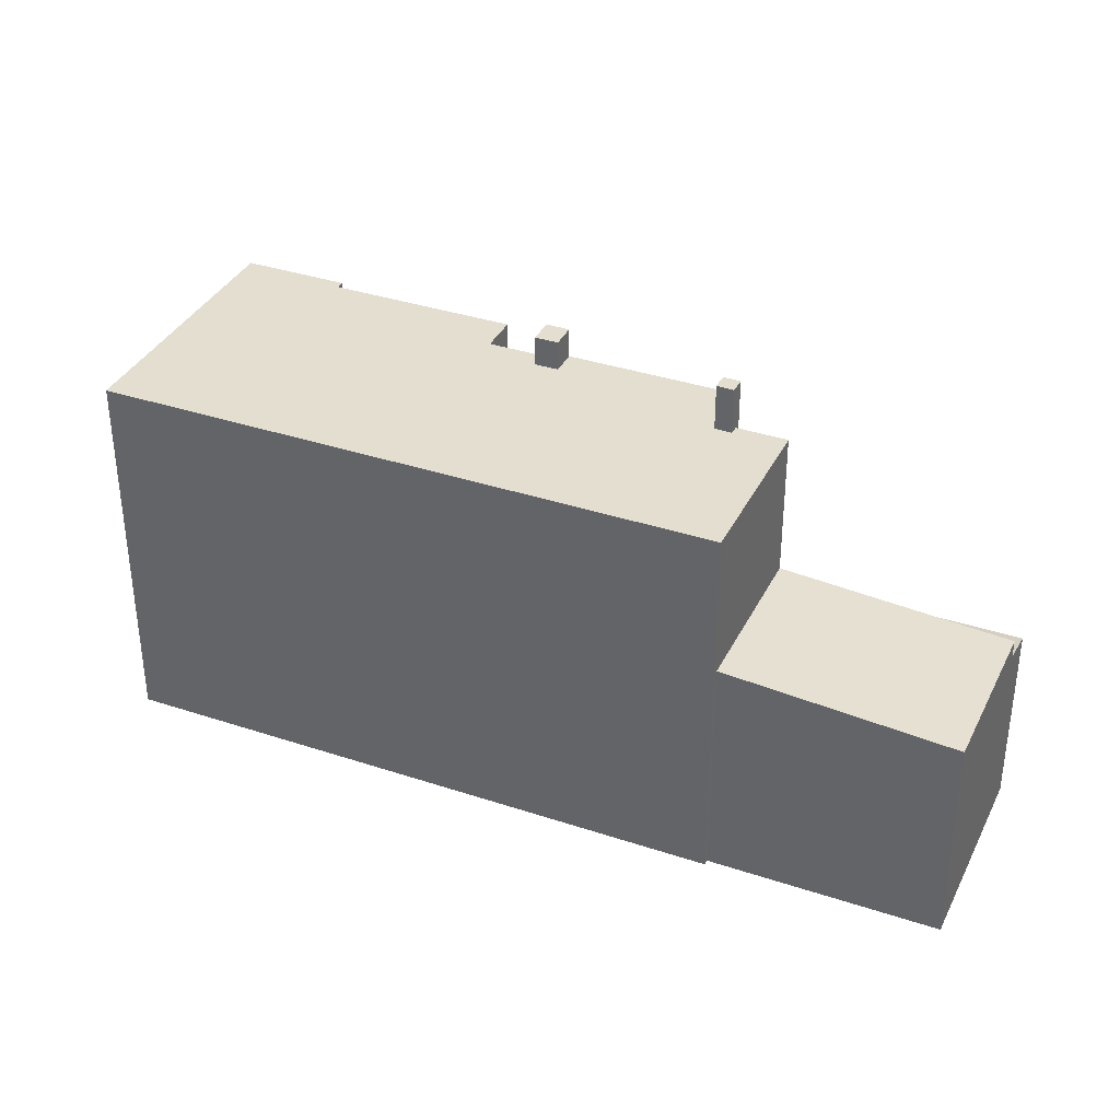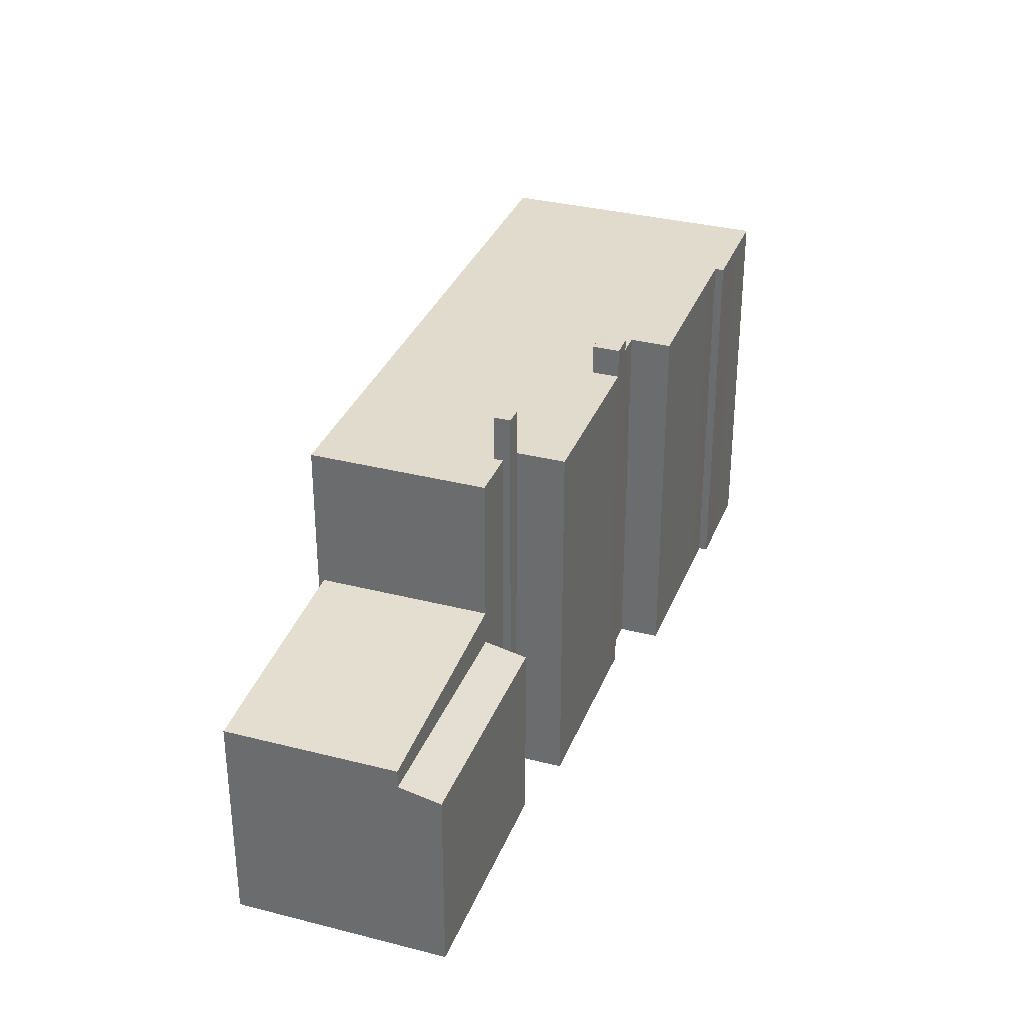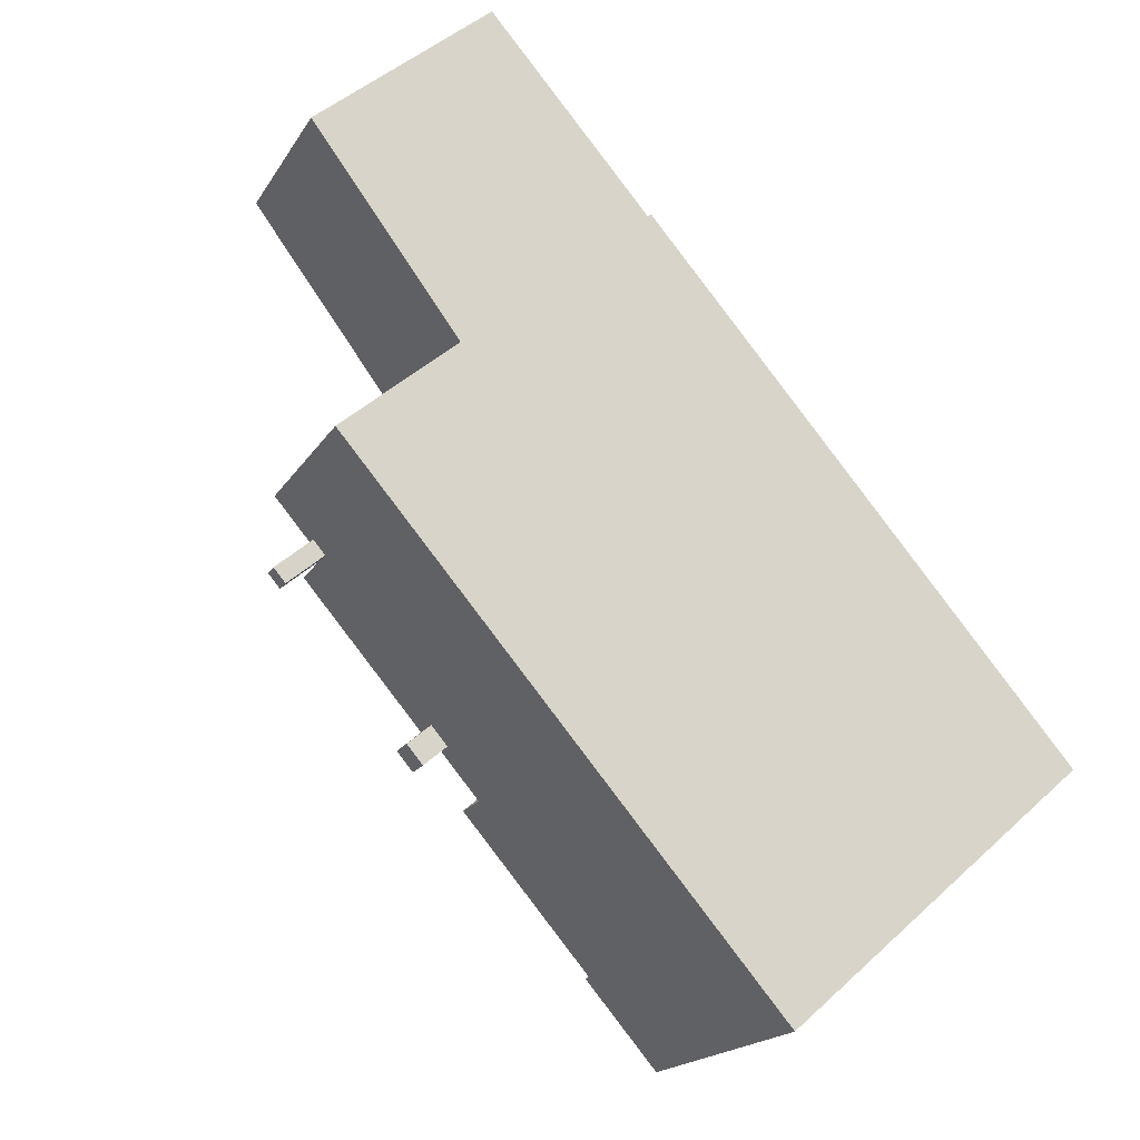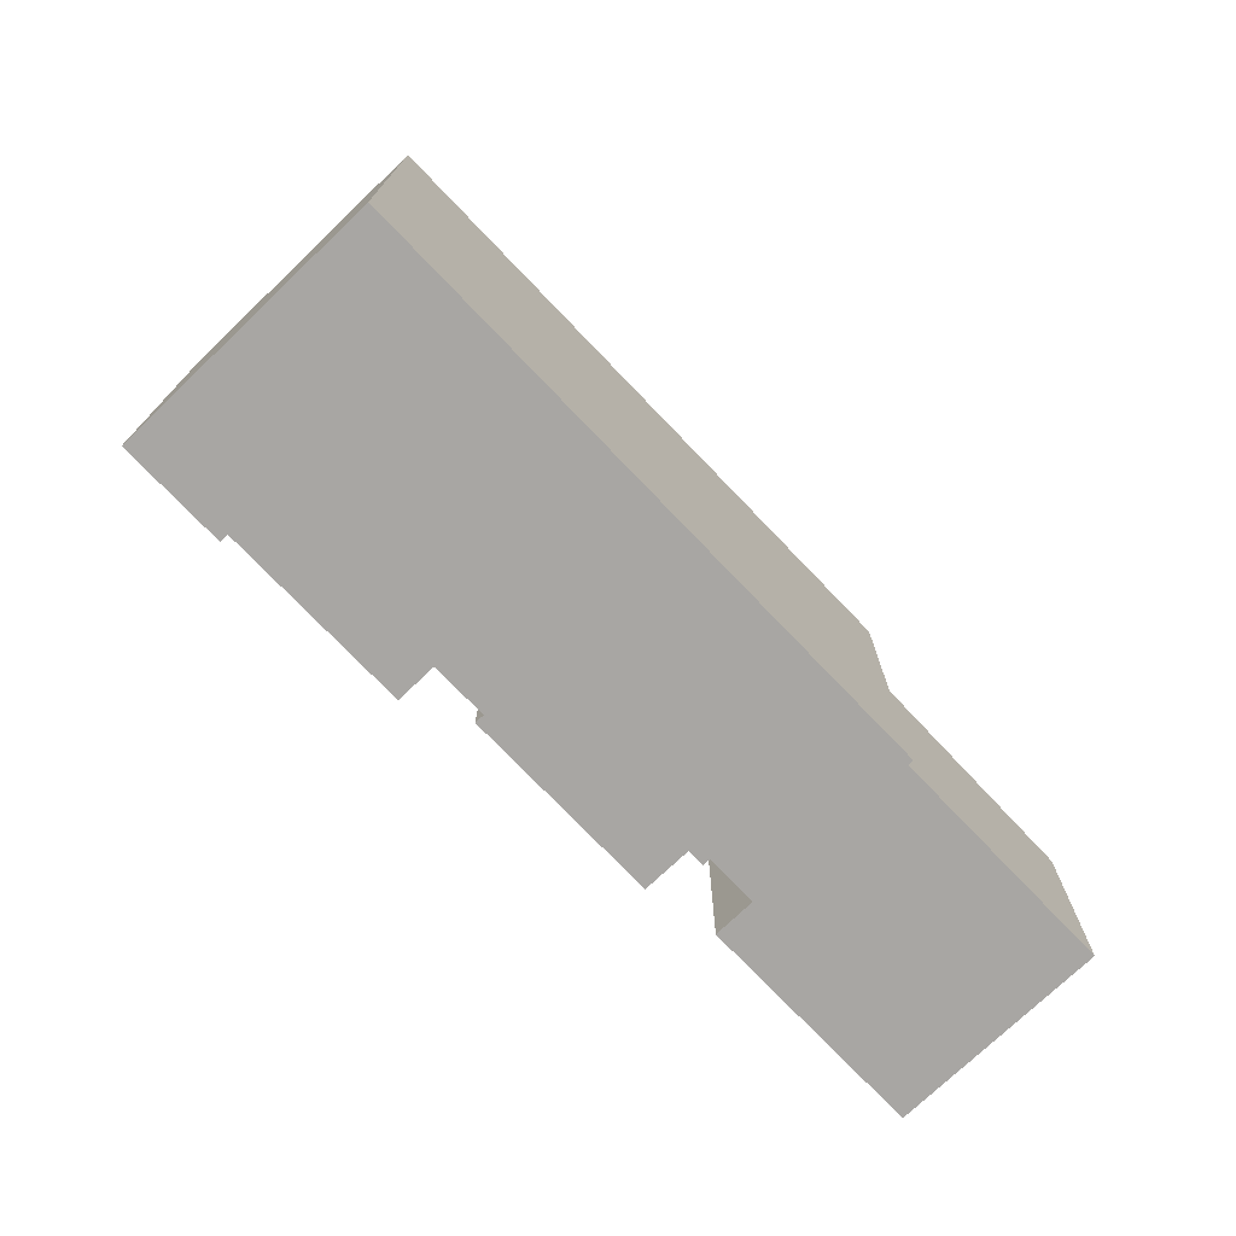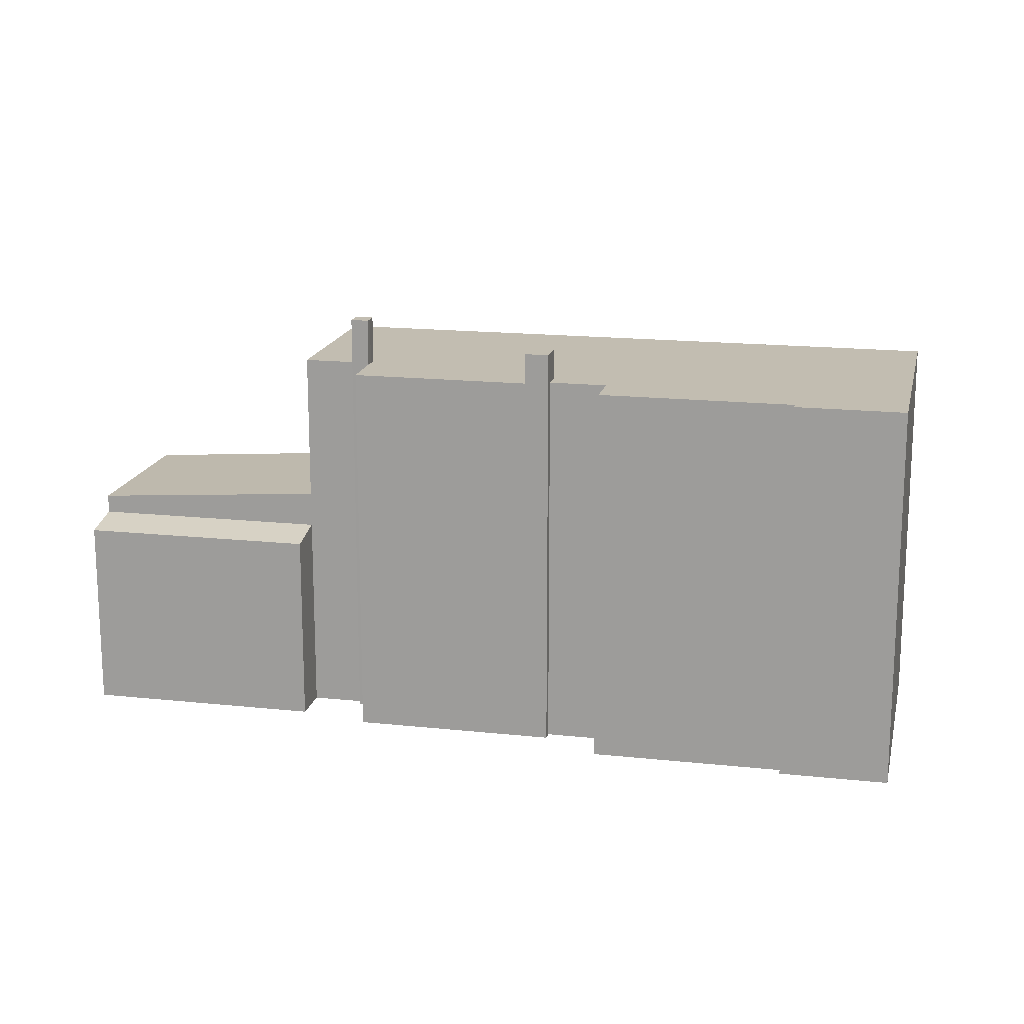
<metadata>
{"format":"obj","ext":"obj","renderer":"f3d","projection":"perspective","resolution":1024,"background":"white","views":[{"elev":35.9,"azim":-8.7,"up":"+Y"},{"elev":33.2,"azim":77.1,"up":"+Y"},{"elev":47.4,"azim":-135.7,"up":"+Z"},{"elev":-74.3,"azim":-78.6,"up":"+Y"},{"elev":16.8,"azim":160.0,"up":"+Y"}]}
</metadata>
<code>
v 4.614 5.926 6.944
v 5.882 5.926 2.094
v 5.544 5.926 1.874
v 4.614 5.926 6.944
v 6.033 5.926 1.863
v 5.882 5.926 2.094
v 1.922 5.926 -2.223
v 4.614 5.926 6.944
v 5.453 5.926 1.814
v 1.76 5.926 -1.967
v 4.614 5.926 6.944
v 1.922 5.926 -2.223
v 1.922 5.926 -2.223
v 5.453 5.926 1.814
v 5.597 5.926 1.587
v 4.614 5.926 6.944
v 5.544 5.926 1.874
v 5.453 5.926 1.814
v 4.614 5.926 6.944
v 7.316 5.926 2.675
v 6.033 5.926 1.863
v 1.754 5.926 -1.958
v 4.523 5.926 7.088
v 4.614 5.926 6.944
v 1.754 5.926 -1.958
v 4.614 5.926 6.944
v 1.76 5.926 -1.967
v 2.138 5.926 -2.565
v 5.727 5.926 1.395
v 6.484 5.926 0.1854
v 2.138 5.926 -2.565
v 5.597 5.926 1.587
v 5.727 5.926 1.395
v 1.922 5.926 -2.223
v 5.597 5.926 1.587
v 2.138 5.926 -2.565
v -10.91 5.927 -2.68
v 4.523 5.926 7.088
v -0.009104 5.926 -3.591
v -0.009104 5.926 -3.591
v 4.523 5.926 7.088
v 1.115 5.926 -2.264
v 1.115 5.926 -2.264
v 4.523 5.926 7.088
v 1.64 5.926 -1.932
v -0.009104 5.926 -3.591
v 1.115 5.926 -2.264
v 1.393 5.926 -2.704
v -10.91 5.927 -2.68
v -0.009104 5.926 -3.591
v -3.291 5.926 -7.095
v -10.91 5.927 -2.68
v -3.291 5.926 -7.095
v -4.085 5.926 -7.597
v -3.291 5.926 -7.095
v -0.009104 5.926 -3.591
v 0.6359 5.926 -4.61
v 1.64 5.926 -1.932
v 4.523 5.926 7.088
v 1.71 5.926 -1.888
v 1.71 5.926 -1.888
v 4.523 5.926 7.088
v 1.754 5.926 -1.958
v -10.91 5.927 -2.68
v -5.209 5.926 -8.611
v -6.602 5.927 -9.493
v -10.91 5.927 -2.68
v -4.085 5.926 -7.597
v -5.209 5.926 -8.611
v -5.209 5.926 -8.611
v -4.085 5.926 -7.597
v -3.948 5.926 -7.814
v 7.316 0.6296 2.675
v 13.05 0.6296 6.305
v 13.71 0.3776 5.265
v 7.974 0.3776 1.635
v 4.614 1.646 6.944
v 10.35 1.159 10.57
v 13.05 1.158 6.305
v 7.316 1.645 2.675
v 5.453 7.282 1.814
v 5.882 7.282 2.094
v 6.033 7.282 1.863
v 5.597 7.282 1.587
v 5.597 7.282 1.587
v 6.033 7.282 1.863
v 6.156 7.282 1.675
v 5.727 7.282 1.395
v 1.393 6.804 -2.704
v 1.71 6.805 -1.888
v 2.138 6.804 -2.565
v 1.115 6.804 -2.264
v 1.71 6.805 -1.888
v 1.393 6.804 -2.704
v 1.393 6.804 -2.704
v 2.138 6.804 -2.565
v 1.708 6.805 -2.837
v 1.393 6.804 -2.704
v 1.708 6.805 -2.837
v 1.543 6.804 -2.941
v -3.291 5.926 -7.095
v -1.328 -5.192 -5.852
v -3.291 -5.192 -7.095
v -1.328 -5.192 -5.852
v 0.6359 5.926 -4.61
v 0.6359 -5.192 -4.61
v -3.291 5.926 -7.095
v 0.6359 5.926 -4.61
v -1.328 -5.192 -5.852
v -4.085 5.926 -7.597
v -3.688 -5.192 -7.346
v -4.085 -5.192 -7.597
v -3.688 -5.192 -7.346
v -3.291 5.926 -7.095
v -3.291 -5.192 -7.095
v -4.085 5.926 -7.597
v -3.291 5.926 -7.095
v -3.688 -5.192 -7.346
v -4.017 -5.192 -7.705
v -3.948 -5.192 -7.814
v -3.948 5.926 -7.814
v -4.085 5.926 -7.597
v -4.085 -5.192 -7.597
v -4.017 -5.192 -7.705
v -4.085 5.926 -7.597
v -4.017 -5.192 -7.705
v -3.948 5.926 -7.814
v -5.209 5.926 -8.611
v -4.579 -5.192 -8.212
v -5.209 -5.192 -8.611
v -4.579 -5.192 -8.212
v -3.948 5.926 -7.814
v -3.948 -5.192 -7.814
v -5.209 5.926 -8.611
v -3.948 5.926 -7.814
v -4.579 -5.192 -8.212
v -6.602 5.927 -9.493
v -5.906 -5.192 -9.052
v -6.602 -5.192 -9.493
v -5.906 -5.192 -9.052
v -5.209 5.926 -8.611
v -5.209 -5.192 -8.611
v -6.602 5.927 -9.493
v -5.209 5.926 -8.611
v -5.906 -5.192 -9.052
v -10.91 5.927 -2.68
v -6.602 5.927 -9.493
v -6.602 -5.192 -9.493
v -10.91 -5.192 -2.68
v -3.195 -5.192 2.204
v 4.523 -5.192 7.088
v 4.523 5.926 7.088
v -10.91 5.927 -2.68
v -10.91 -5.192 -2.68
v -3.195 -5.192 2.204
v -10.91 5.927 -2.68
v -3.195 -5.192 2.204
v 4.523 5.926 7.088
v 4.523 5.926 7.088
v 4.614 1.646 6.944
v 4.614 5.926 6.944
v 4.523 -5.192 7.088
v 4.614 -5.192 6.944
v 4.614 1.646 6.944
v 4.523 5.926 7.088
v 4.523 -5.192 7.088
v 4.614 1.646 6.944
v 4.614 1.646 6.944
v 7.316 1.645 2.675
v 7.316 5.926 2.675
v 4.614 5.926 6.944
v 6.033 5.926 1.863
v 7.316 0.6296 2.675
v 7.316 -5.192 2.675
v 6.033 -5.192 1.863
v 6.033 5.926 1.863
v 7.316 5.926 2.675
v 7.316 1.645 2.675
v 6.033 5.926 1.863
v 7.316 1.645 2.675
v 7.316 0.6296 2.675
v 7.316 1.645 2.675
v 13.05 1.158 6.305
v 13.05 0.6296 6.305
v 7.316 0.6296 2.675
v 6.105 -5.192 0.7904
v 6.484 -5.192 0.1854
v 6.484 5.926 0.1854
v 5.727 5.926 1.395
v 5.727 -5.192 1.395
v 6.105 -5.192 0.7904
v 5.727 5.926 1.395
v 6.105 -5.192 0.7904
v 6.484 5.926 0.1854
v 2.138 5.926 -2.565
v 6.484 5.926 0.1854
v 6.484 -5.192 0.1854
v 2.138 -5.192 -2.565
v 1.708 5.926 -2.837
v 2.138 5.926 -2.565
v 2.138 -5.192 -2.565
v 1.708 -5.192 -2.837
v 1.543 6.804 -2.941
v 1.625 -5.192 -2.889
v 1.543 -5.192 -2.941
v 1.543 6.804 -2.941
v 1.708 6.805 -2.837
v 1.625 -5.192 -2.889
v 1.625 -5.192 -2.889
v 1.708 6.805 -2.837
v 1.708 5.926 -2.837
v 1.625 -5.192 -2.889
v 1.708 5.926 -2.837
v 1.708 -5.192 -2.837
v 1.708 6.805 -2.837
v 2.138 6.804 -2.565
v 2.138 5.926 -2.565
v 1.708 5.926 -2.837
v -0.009104 5.926 -3.591
v 0.692 -5.192 -3.147
v -0.009104 -5.192 -3.591
v 0.692 -5.192 -3.147
v 1.393 5.926 -2.704
v 1.393 -5.192 -2.704
v -0.009104 5.926 -3.591
v 1.393 5.926 -2.704
v 0.692 -5.192 -3.147
v -0.009104 -5.192 -3.591
v 0.6359 -5.192 -4.61
v 0.6359 5.926 -4.61
v -0.009104 5.926 -3.591
v 13.38 -5.192 5.785
v 13.71 -5.192 5.265
v 13.71 0.3776 5.265
v 13.05 0.6296 6.305
v 13.05 -5.192 6.305
v 13.38 -5.192 5.785
v 13.05 0.6296 6.305
v 13.38 -5.192 5.785
v 13.71 0.3776 5.265
v 10.35 1.159 10.57
v 13.05 0.6296 6.305
v 13.05 1.158 6.305
v 10.35 -5.192 10.57
v 13.05 -5.192 6.305
v 13.05 0.6296 6.305
v 10.35 1.159 10.57
v 7.974 0.3776 1.635
v 13.71 0.3776 5.265
v 13.71 -5.192 5.265
v 7.974 -5.192 1.635
v 7.316 0.6296 2.675
v 7.974 0.3776 1.635
v 7.974 -5.192 1.635
v 7.316 -5.192 2.675
v 7.482 -5.192 8.759
v 10.35 -5.192 10.57
v 10.35 1.159 10.57
v 4.614 1.646 6.944
v 4.614 -5.192 6.944
v 7.482 -5.192 8.759
v 4.614 1.646 6.944
v 7.482 -5.192 8.759
v 10.35 1.159 10.57
v 6.033 -5.192 1.863
v 6.156 -5.192 1.675
v 6.156 7.282 1.675
v 6.033 5.926 1.863
v 6.033 7.282 1.863
v 6.033 5.926 1.863
v 6.156 7.282 1.675
v 5.882 5.926 2.094
v 6.033 5.926 1.863
v 6.033 7.282 1.863
v 5.882 7.282 2.094
v 5.727 7.282 1.395
v 5.941 -5.192 1.535
v 5.727 5.926 1.395
v 5.727 5.926 1.395
v 5.941 -5.192 1.535
v 5.727 -5.192 1.395
v 5.941 -5.192 1.535
v 6.156 7.282 1.675
v 6.156 -5.192 1.675
v 5.727 7.282 1.395
v 6.156 7.282 1.675
v 5.941 -5.192 1.535
v 5.544 5.926 1.874
v 5.882 5.926 2.094
v 5.882 7.282 2.094
v 5.453 7.282 1.814
v 5.453 5.926 1.814
v 5.544 5.926 1.874
v 5.453 7.282 1.814
v 5.544 5.926 1.874
v 5.882 7.282 2.094
v 5.597 7.282 1.587
v 5.727 7.282 1.395
v 5.727 5.926 1.395
v 5.597 5.926 1.587
v 5.453 7.282 1.814
v 5.597 7.282 1.587
v 5.597 5.926 1.587
v 5.453 5.926 1.814
v 1.393 6.804 -2.704
v 1.543 6.804 -2.941
v 1.393 5.926 -2.704
v 1.393 5.926 -2.704
v 1.543 6.804 -2.941
v 1.543 -5.192 -2.941
v 1.393 -5.192 -2.704
v 1.115 6.804 -2.264
v 1.393 6.804 -2.704
v 1.393 5.926 -2.704
v 1.115 5.926 -2.264
v 1.64 5.926 -1.932
v 1.71 5.926 -1.888
v 1.71 6.805 -1.888
v 1.115 6.804 -2.264
v 1.115 5.926 -2.264
v 1.64 5.926 -1.932
v 1.115 6.804 -2.264
v 1.64 5.926 -1.932
v 1.71 6.805 -1.888
v 1.922 5.926 -2.223
v 2.138 5.926 -2.565
v 2.138 6.804 -2.565
v 1.71 6.805 -1.888
v 1.922 5.926 -2.223
v 2.138 6.804 -2.565
v 1.71 6.805 -1.888
v 1.754 5.926 -1.958
v 1.76 5.926 -1.967
v 1.71 6.805 -1.888
v 1.76 5.926 -1.967
v 1.922 5.926 -2.223
v 1.71 6.805 -1.888
v 1.71 5.926 -1.888
v 1.754 5.926 -1.958
v -1.328 -5.192 -5.852
v 0.6359 -5.192 -4.61
v -0.009104 -5.192 -3.591
v 0.692 -5.192 -3.147
v 1.393 -5.192 -2.704
v 1.543 -5.192 -2.941
v 1.625 -5.192 -2.889
v 1.708 -5.192 -2.837
v 2.138 -5.192 -2.565
v 6.484 -5.192 0.1854
v 6.105 -5.192 0.7904
v 5.727 -5.192 1.395
v 5.941 -5.192 1.535
v 6.156 -5.192 1.675
v 6.033 -5.192 1.863
v 7.316 -5.192 2.675
v 7.974 -5.192 1.635
v 13.71 -5.192 5.265
v 13.38 -5.192 5.785
v 13.05 -5.192 6.305
v 10.35 -5.192 10.57
v 7.482 -5.192 8.759
v 4.614 -5.192 6.944
v 4.523 -5.192 7.088
v -3.195 -5.192 2.204
v -10.91 -5.192 -2.68
v -6.602 -5.192 -9.493
v -5.906 -5.192 -9.052
v -5.209 -5.192 -8.611
v -4.579 -5.192 -8.212
v -3.948 -5.192 -7.814
v -4.017 -5.192 -7.705
v -4.085 -5.192 -7.597
v -3.688 -5.192 -7.346
v -3.291 -5.192 -7.095
g CDNNDG02_0004240
f 1 2 3
f 4 5 6
f 7 8 9
f 10 11 12
f 13 14 15
f 16 17 18
f 19 20 21
f 22 23 24
f 25 26 27
f 28 29 30
f 31 32 33
f 34 35 36
f 37 38 39
f 40 41 42
f 43 44 45
f 46 47 48
f 49 50 51
f 52 53 54
f 55 56 57
f 58 59 60
f 61 62 63
f 64 65 66
f 67 68 69
f 70 71 72
f 76 73 75
f 75 73 74
f 78 79 80
f 77 78 80
f 81 82 84
f 84 82 83
f 88 85 86
f 87 88 86
f 89 90 91
f 92 93 94
f 95 96 97
f 98 99 100
f 101 102 103
f 104 105 106
f 107 108 109
f 110 111 112
f 113 114 115
f 116 117 118
f 119 120 121
f 122 123 124
f 125 126 127
f 128 129 130
f 131 132 133
f 134 135 136
f 137 138 139
f 140 141 142
f 143 144 145
f 149 146 148
f 148 146 147
f 150 151 152
f 153 154 155
f 156 157 158
f 159 160 161
f 162 163 164
f 165 166 167
f 171 168 170
f 169 170 168
f 173 174 175
f 172 173 175
f 176 177 178
f 179 180 181
f 183 184 185
f 182 183 185
f 186 187 188
f 189 190 191
f 192 193 194
f 197 198 196
f 195 196 198
f 200 201 202
f 199 200 202
f 203 204 205
f 206 207 208
f 209 210 211
f 212 213 214
f 218 215 216
f 216 217 218
f 219 220 221
f 222 223 224
f 225 226 227
f 229 230 228
f 228 230 231
f 232 233 234
f 235 236 237
f 238 239 240
f 241 242 243
f 247 244 246
f 245 246 244
f 251 248 250
f 249 250 248
f 255 253 254
f 255 252 253
f 256 257 258
f 259 260 261
f 262 263 264
f 266 267 268
f 265 266 268
f 269 270 271
f 272 274 275
f 272 273 274
f 276 277 278
f 279 280 281
f 282 283 284
f 285 286 287
f 288 289 290
f 291 292 293
f 294 295 296
f 298 299 300
f 297 298 300
f 304 302 303
f 304 301 302
f 305 306 307
f 308 310 311
f 310 308 309
f 315 312 314
f 314 312 313
f 316 317 318
f 319 320 321
f 322 323 324
f 325 326 327
f 328 329 330
f 331 332 333
f 334 335 336
f 337 338 339
f 365 373 374
f 340 341 342
f 342 343 364
f 343 344 364
f 344 345 346
f 344 346 347
f 344 347 348
f 344 348 364
f 348 349 350
f 340 342 364
f 348 350 351
f 348 351 364
f 351 352 354
f 352 353 354
f 362 351 354
f 354 355 362
f 355 356 358
f 356 357 358
f 340 364 374
f 355 358 359
f 369 371 372
f 355 359 361
f 369 370 371
f 359 360 361
f 355 361 362
f 351 362 364
f 364 365 374
f 362 363 364
f 368 369 372
f 365 372 373
f 365 368 372
f 365 366 367
f 365 367 368

</code>
